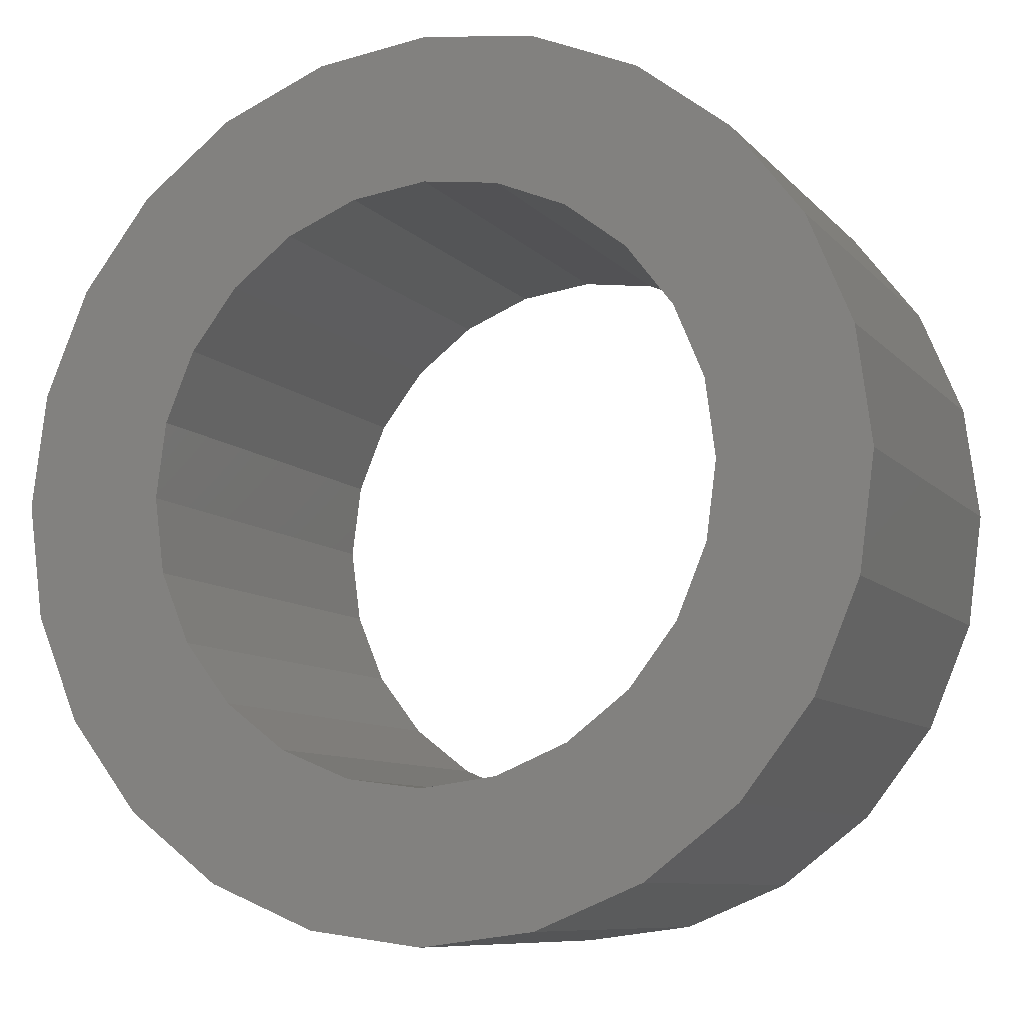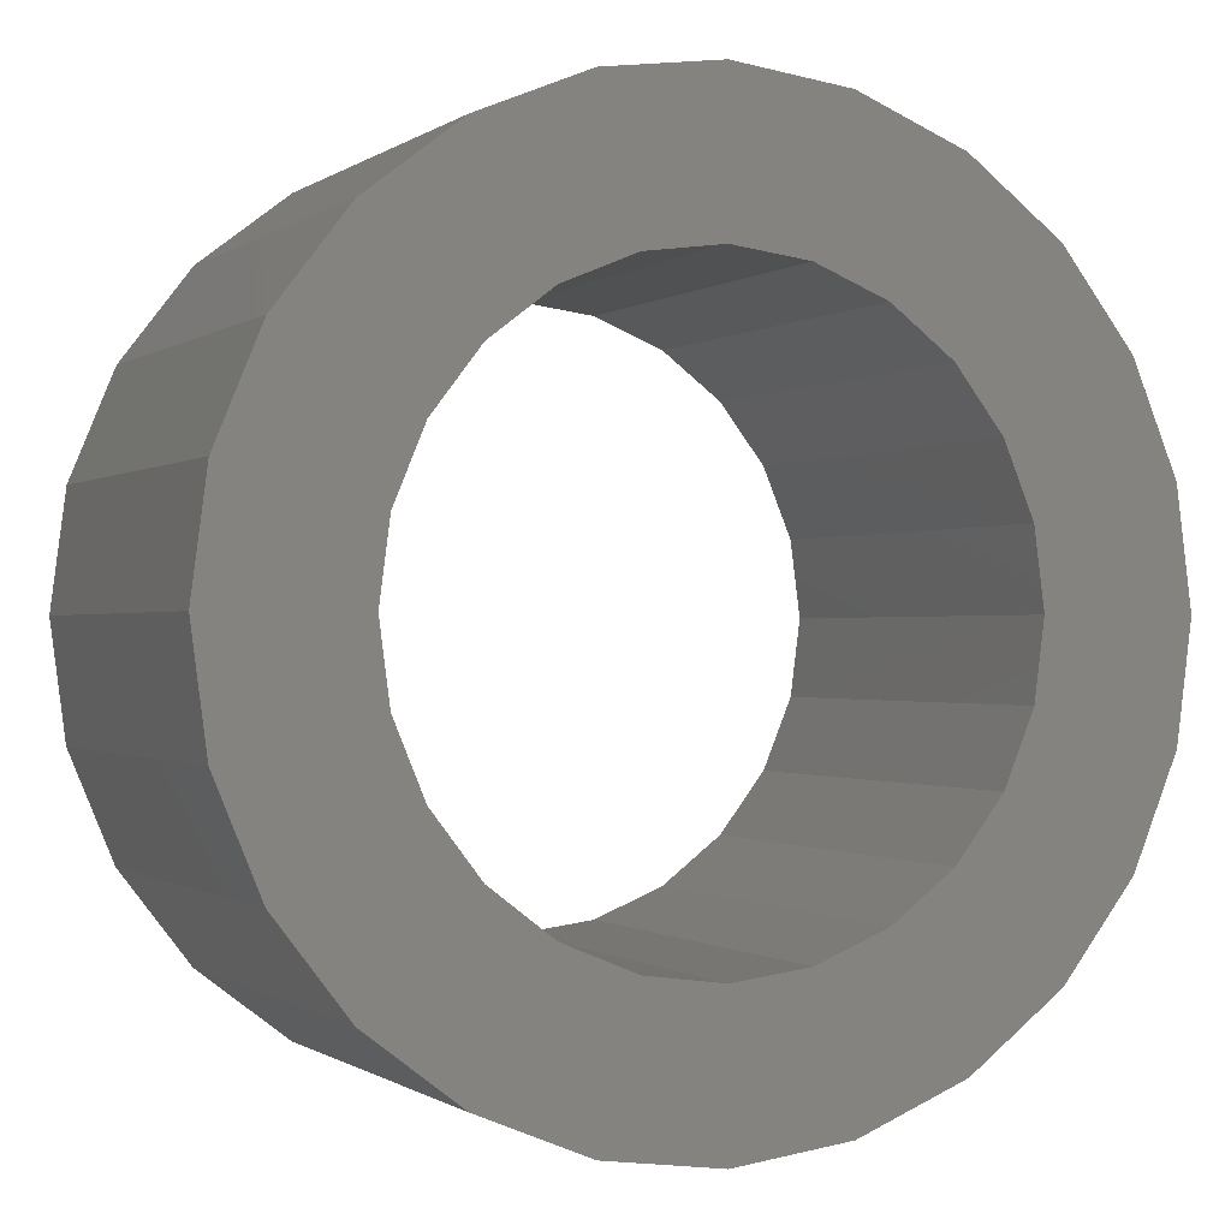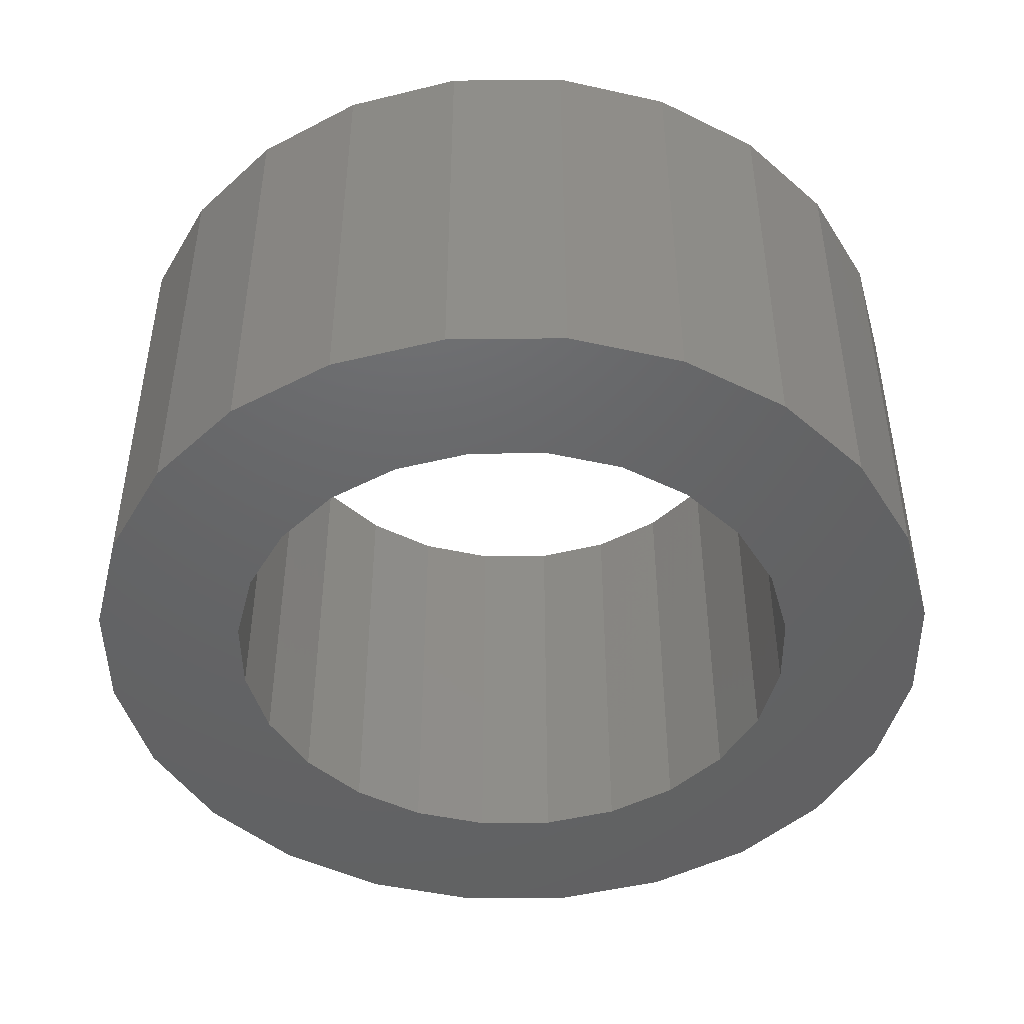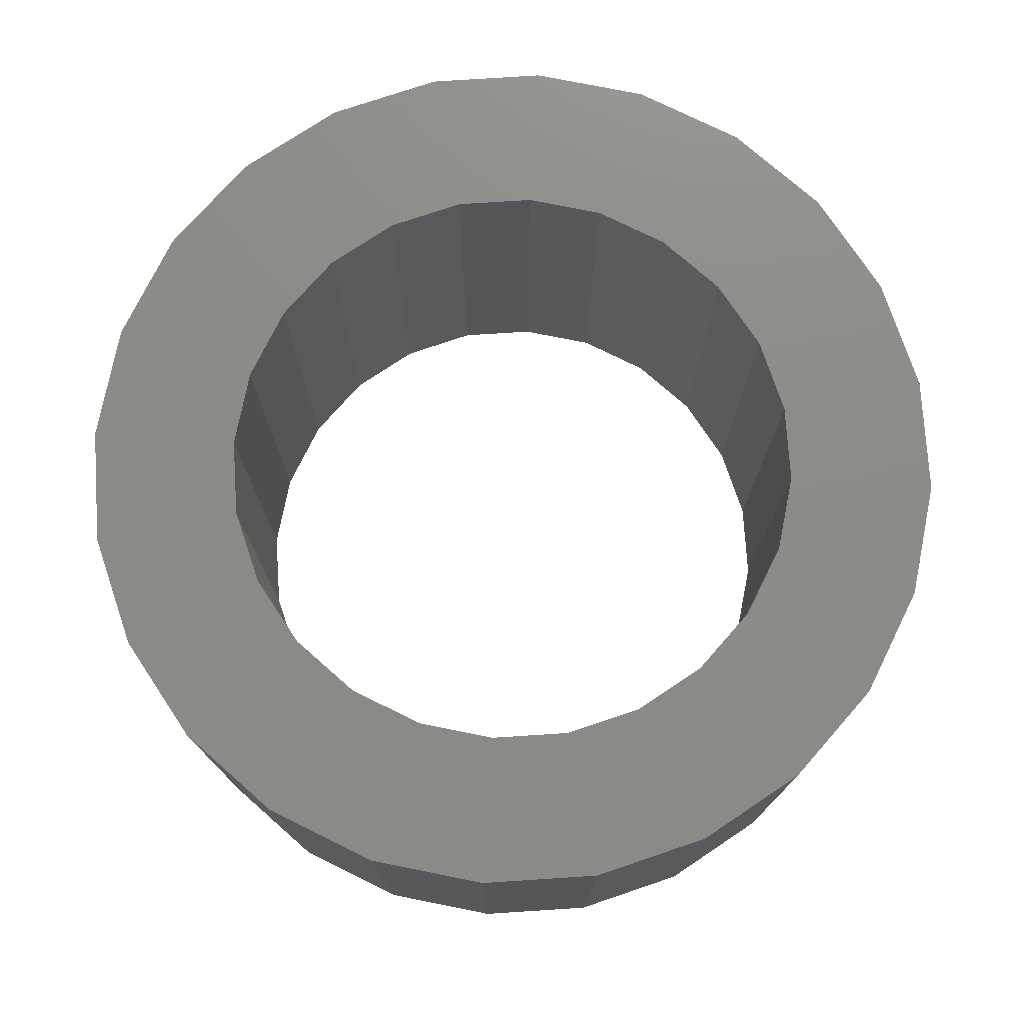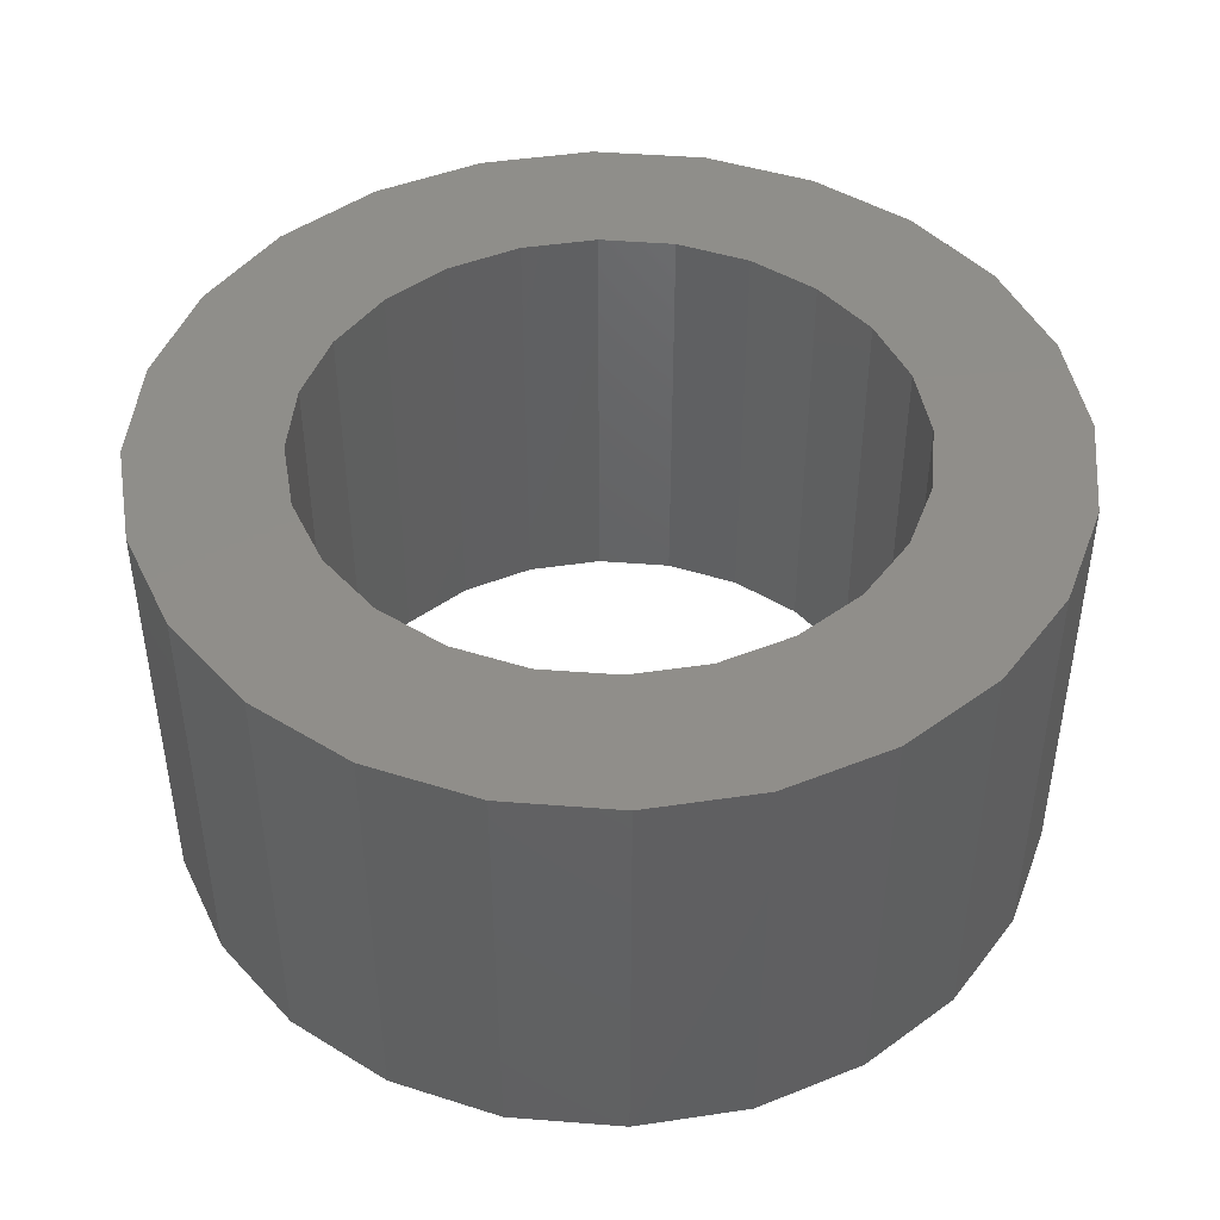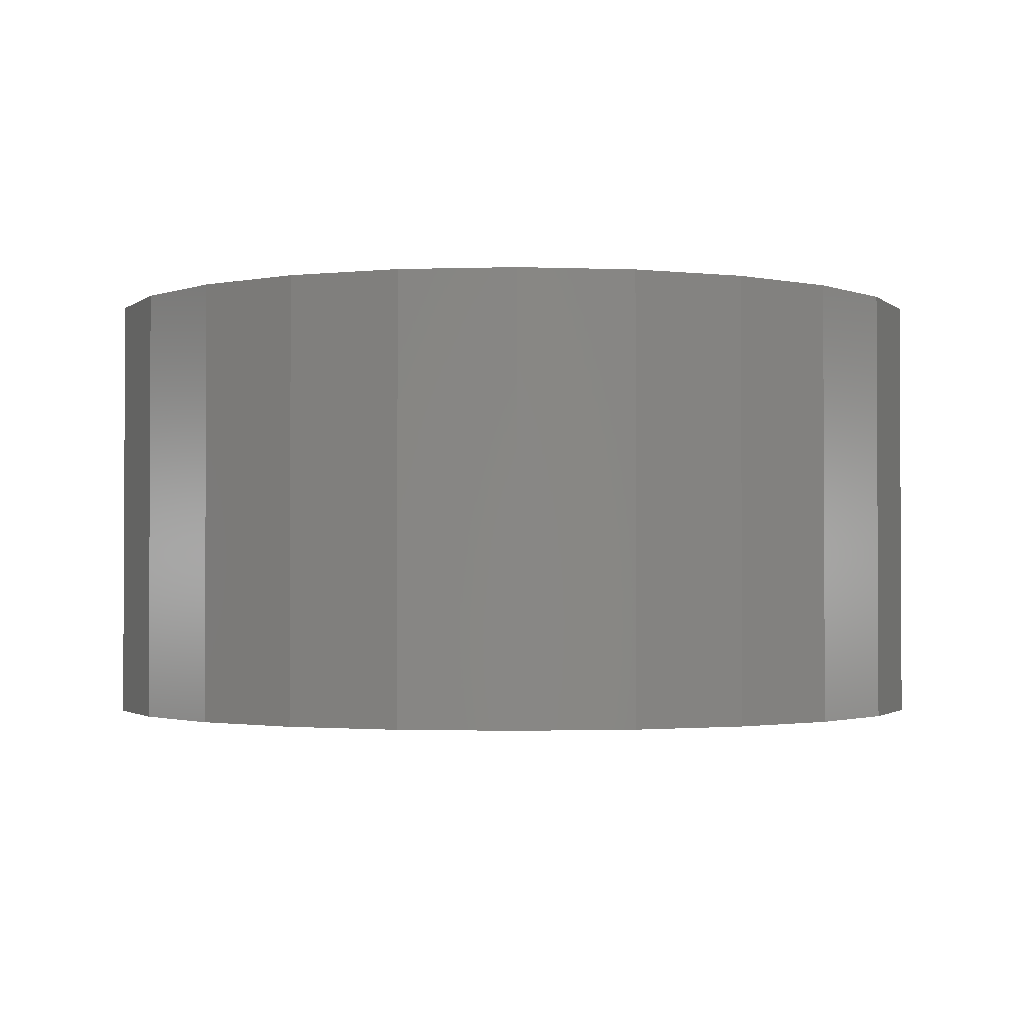
<metadata>
{"format":"stl","ext":"stl","renderer":"f3d","projection":"perspective","resolution":1024,"background":"white","views":[{"elev":-8.9,"azim":-157.2,"up":"+Y"},{"elev":-0.5,"azim":156.0,"up":"+Y"},{"elev":-46.2,"azim":53.2,"up":"+Z"},{"elev":75.8,"azim":153.8,"up":"+Z"},{"elev":45.3,"azim":57.7,"up":"+Z"},{"elev":-1.7,"azim":-75.6,"up":"+Z"}]}
</metadata>
<code>
# stl→obj: 96 verts, 192 faces
v -234.8 -106.1 3
v -234.1 -105.8 1.128e-14
v -234.8 -106.1 1.128e-14
v -234.1 -105.8 3
v -230.4 -107.9 1.128e-14
v -230.3 -108.7 3
v -230.3 -108.7 1.128e-14
v -230.4 -107.9 3
v -234.3 -106.9 3
v -234.7 -107.3 1.128e-14
v -234.3 -106.9 1.128e-14
v -234.7 -107.3 3
v -235.9 -110.2 3
v -235.4 -110.8 1.128e-14
v -235.4 -110.8 3
v -235.9 -110.2 1.128e-14
v -231.8 -111.3 3
v -232.5 -111.6 1.128e-14
v -231.8 -111.3 1.128e-14
v -232.5 -111.6 3
v -231.2 -106.5 1.128e-14
v -230.7 -107.2 3
v -230.7 -107.2 1.128e-14
v -231.2 -106.5 3
v -234.1 -111.6 3
v -234.8 -111.3 1.128e-14
v -234.1 -111.6 1.128e-14
v -234.8 -111.3 3
v -233.8 -106.7 3
v -233.8 -106.7 1.128e-14
v -230.4 -109.4 3
v -230.4 -109.4 1.128e-14
v -233.3 -106.7 3
v -233.3 -106.7 1.128e-14
v -235.4 -106.5 3
v -235.4 -106.5 1.128e-14
v -231.2 -110.8 3
v -231.2 -110.8 1.128e-14
v -236.2 -109.4 3
v -236.2 -109.4 1.128e-14
v -233.3 -105.7 3
v -232.5 -105.8 1.128e-14
v -233.3 -105.7 1.128e-14
v -232.5 -105.8 3
v -231.8 -106.1 1.128e-14
v -231.8 -106.1 3
v -233.3 -111.7 3
v -233.3 -111.7 1.128e-14
v -235.1 -107.7 1.128e-14
v -235.3 -108.1 3
v -235.3 -108.1 1.128e-14
v -235.1 -107.7 3
v -235.9 -107.2 1.128e-14
v -235.9 -107.2 3
v -233.3 -110.7 3
v -232.8 -110.6 1.128e-14
v -233.3 -110.7 1.128e-14
v -232.8 -110.6 3
v -232.3 -110.4 1.128e-14
v -232.3 -110.4 3
v -230.7 -110.2 1.128e-14
v -230.7 -110.2 3
v -235.3 -108.7 1.128e-14
v -235.3 -109.2 3
v -235.3 -109.2 1.128e-14
v -235.3 -108.7 3
v -235.1 -109.7 3
v -235.1 -109.7 1.128e-14
v -236.2 -107.9 3
v -236.3 -108.7 3
v -234.7 -110.1 3
v -234.3 -110.4 3
v -233.8 -110.6 3
v -231.9 -110.1 3
v -231.6 -109.7 3
v -231.4 -109.2 3
v -231.3 -108.7 3
v -232.8 -106.7 3
v -232.3 -106.9 3
v -231.9 -107.3 3
v -231.6 -107.7 3
v -231.4 -108.1 3
v -231.9 -110.1 1.128e-14
v -236.3 -108.7 1.128e-14
v -236.2 -107.9 1.128e-14
v -231.6 -109.7 1.128e-14
v -231.4 -109.2 1.128e-14
v -231.3 -108.7 1.128e-14
v -231.4 -108.1 1.128e-14
v -231.6 -107.7 1.128e-14
v -231.9 -107.3 1.128e-14
v -232.3 -106.9 1.128e-14
v -232.8 -106.7 1.128e-14
v -234.7 -110.1 1.128e-14
v -234.3 -110.4 1.128e-14
v -233.8 -110.6 1.128e-14
f 1 2 3
f 2 1 4
f 5 6 7
f 6 5 8
f 9 10 11
f 10 9 12
f 13 14 15
f 14 13 16
f 17 18 19
f 18 17 20
f 21 22 23
f 22 21 24
f 25 26 27
f 26 25 28
f 28 14 26
f 14 28 15
f 29 11 30
f 11 29 9
f 7 31 32
f 31 7 6
f 33 30 34
f 30 33 29
f 35 3 36
f 3 35 1
f 37 19 38
f 19 37 17
f 39 16 13
f 16 39 40
f 41 42 43
f 42 41 44
f 44 45 42
f 45 44 46
f 47 27 48
f 27 47 25
f 49 50 51
f 50 49 52
f 20 48 18
f 48 20 47
f 4 43 2
f 43 4 41
f 35 53 54
f 53 35 36
f 10 52 49
f 52 10 12
f 55 56 57
f 56 55 58
f 58 59 56
f 59 58 60
f 46 21 45
f 21 46 24
f 61 37 38
f 37 61 62
f 63 64 65
f 64 63 66
f 23 8 5
f 8 23 22
f 65 67 68
f 67 65 64
f 39 69 70
f 69 39 13
f 69 13 54
f 54 13 15
f 54 15 35
f 35 15 66
f 66 15 64
f 64 15 28
f 64 28 67
f 67 28 71
f 71 28 25
f 71 25 72
f 72 25 73
f 73 25 47
f 73 47 55
f 55 47 20
f 55 20 58
f 58 20 60
f 60 20 17
f 60 17 74
f 74 17 75
f 75 17 37
f 75 37 76
f 76 37 77
f 35 50 1
f 50 35 66
f 1 50 52
f 1 52 12
f 1 12 4
f 4 12 9
f 4 9 29
f 4 29 41
f 41 29 33
f 41 33 78
f 41 78 44
f 44 78 79
f 44 79 46
f 46 79 80
f 46 80 81
f 46 81 24
f 24 81 82
f 24 82 77
f 24 77 37
f 24 37 62
f 24 62 22
f 22 62 31
f 22 31 8
f 8 31 6
f 60 83 59
f 83 60 74
f 32 62 61
f 62 32 31
f 51 66 63
f 66 51 50
f 70 40 39
f 40 70 84
f 54 85 69
f 85 54 53
f 75 83 74
f 83 75 86
f 76 86 75
f 86 76 87
f 77 87 76
f 87 77 88
f 82 88 77
f 88 82 89
f 80 90 81
f 90 80 91
f 80 92 91
f 92 80 79
f 79 93 92
f 93 79 78
f 78 34 93
f 34 78 33
f 68 71 94
f 71 68 67
f 71 95 94
f 95 71 72
f 72 96 95
f 96 72 73
f 73 57 96
f 57 73 55
f 81 89 82
f 89 81 90
f 85 40 84
f 40 85 53
f 40 53 16
f 16 53 36
f 16 36 14
f 14 36 63
f 63 36 51
f 51 36 3
f 51 3 49
f 49 3 10
f 10 3 2
f 10 2 11
f 11 2 30
f 30 2 43
f 30 43 34
f 34 43 42
f 34 42 93
f 93 42 92
f 92 42 45
f 92 45 91
f 91 45 90
f 90 45 21
f 90 21 89
f 89 21 88
f 14 65 26
f 65 14 63
f 26 65 68
f 26 68 94
f 26 94 27
f 27 94 95
f 27 95 96
f 27 96 48
f 48 96 57
f 48 57 56
f 48 56 18
f 18 56 59
f 18 59 19
f 19 59 83
f 19 83 86
f 19 86 38
f 38 86 87
f 38 87 88
f 38 88 21
f 38 21 23
f 38 23 61
f 61 23 5
f 61 5 32
f 32 5 7
f 69 84 70
f 84 69 85

</code>
